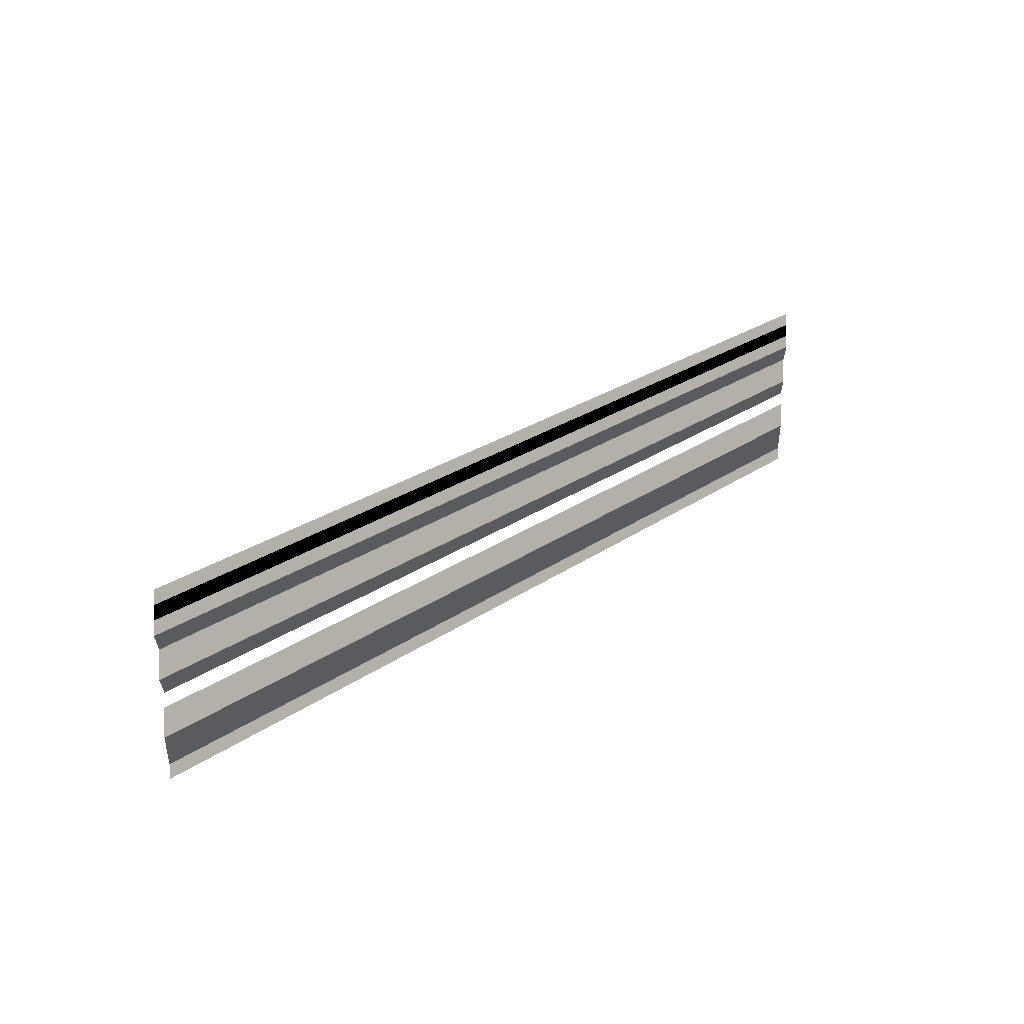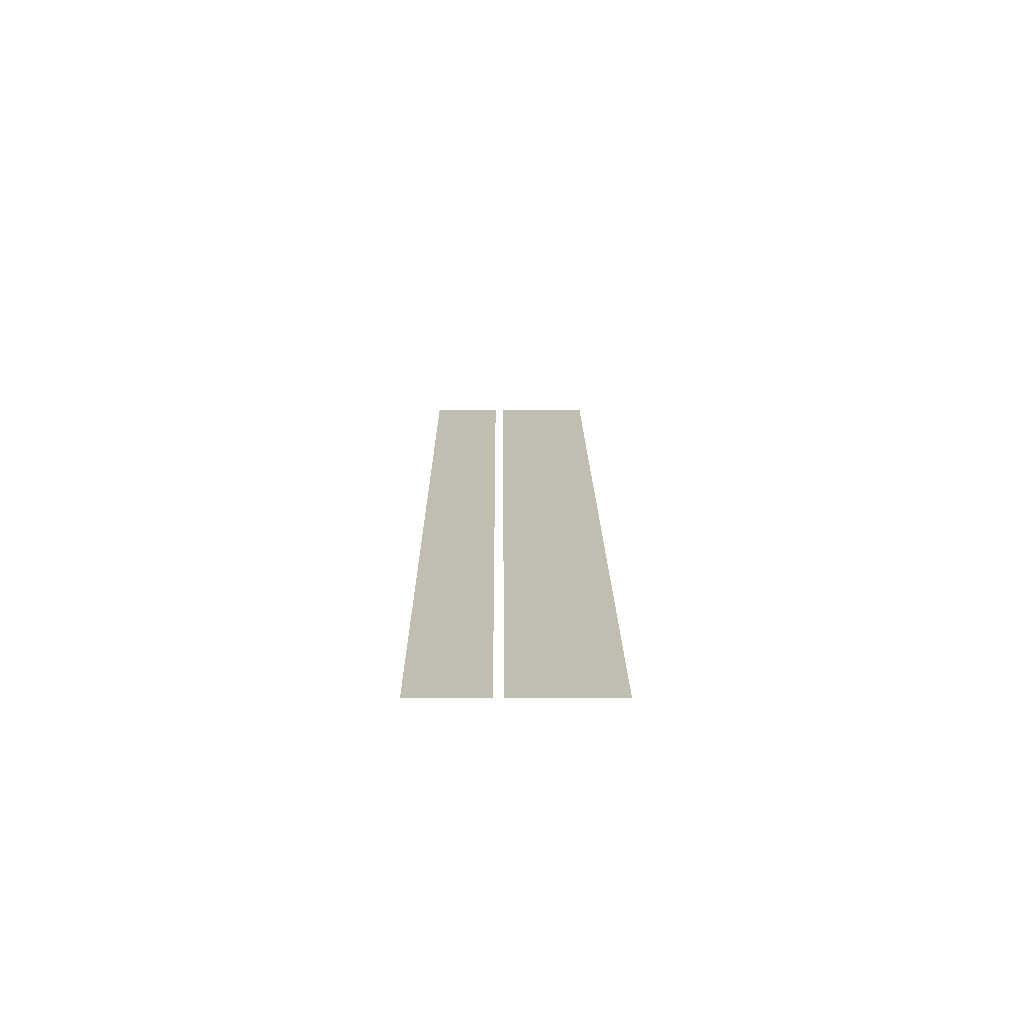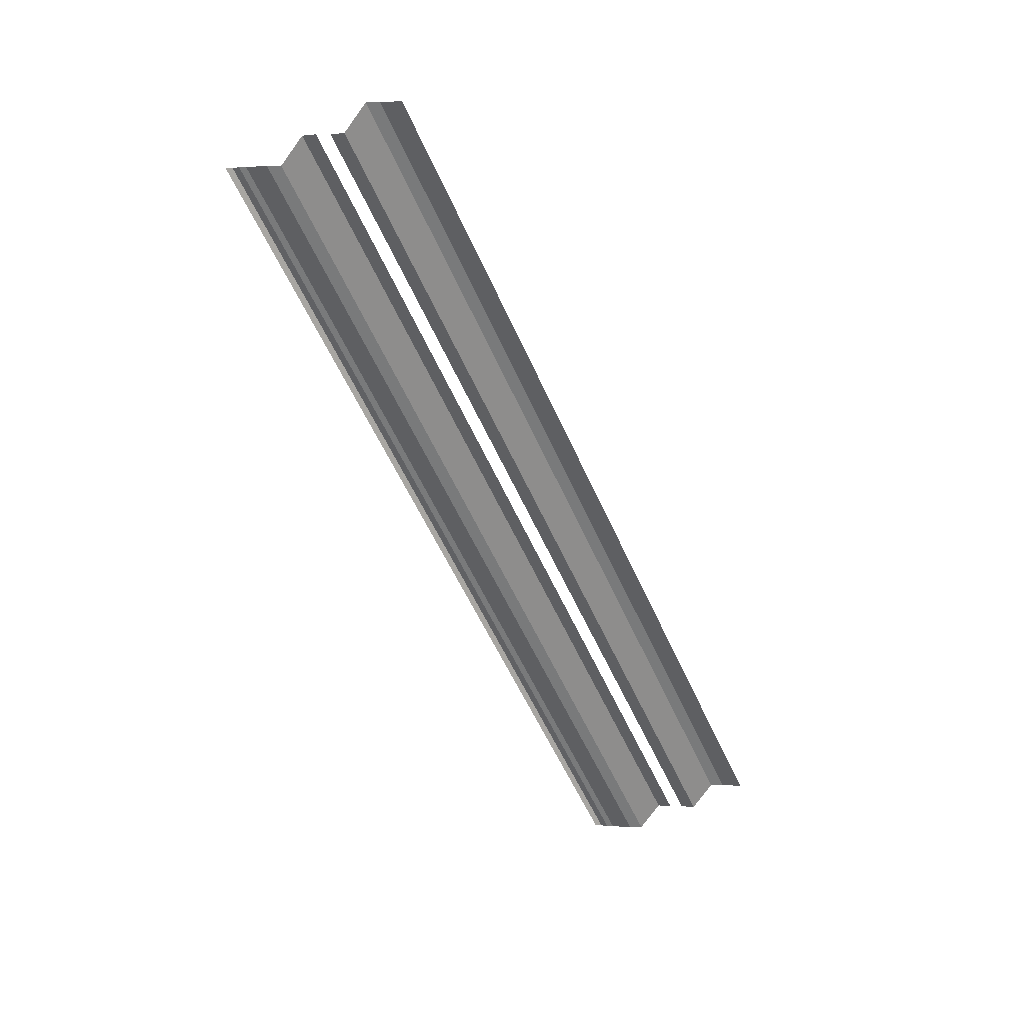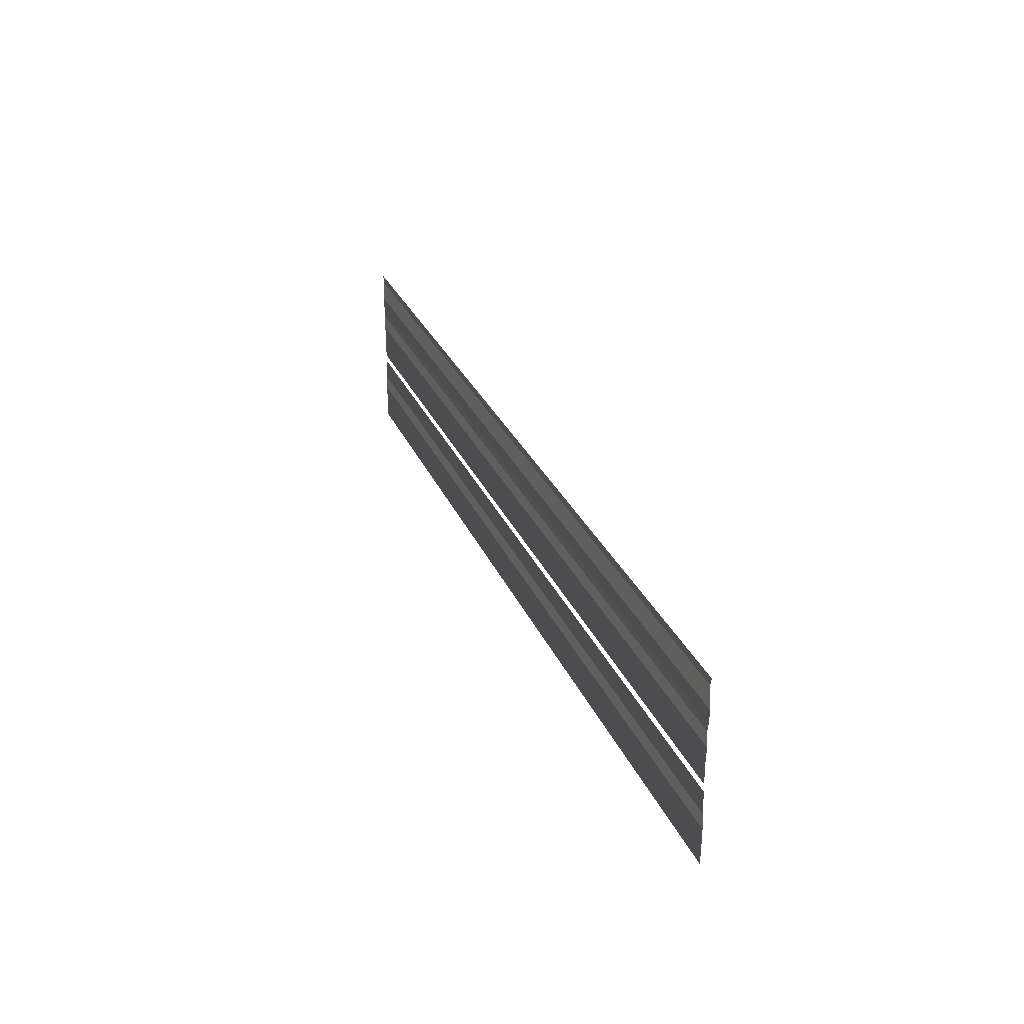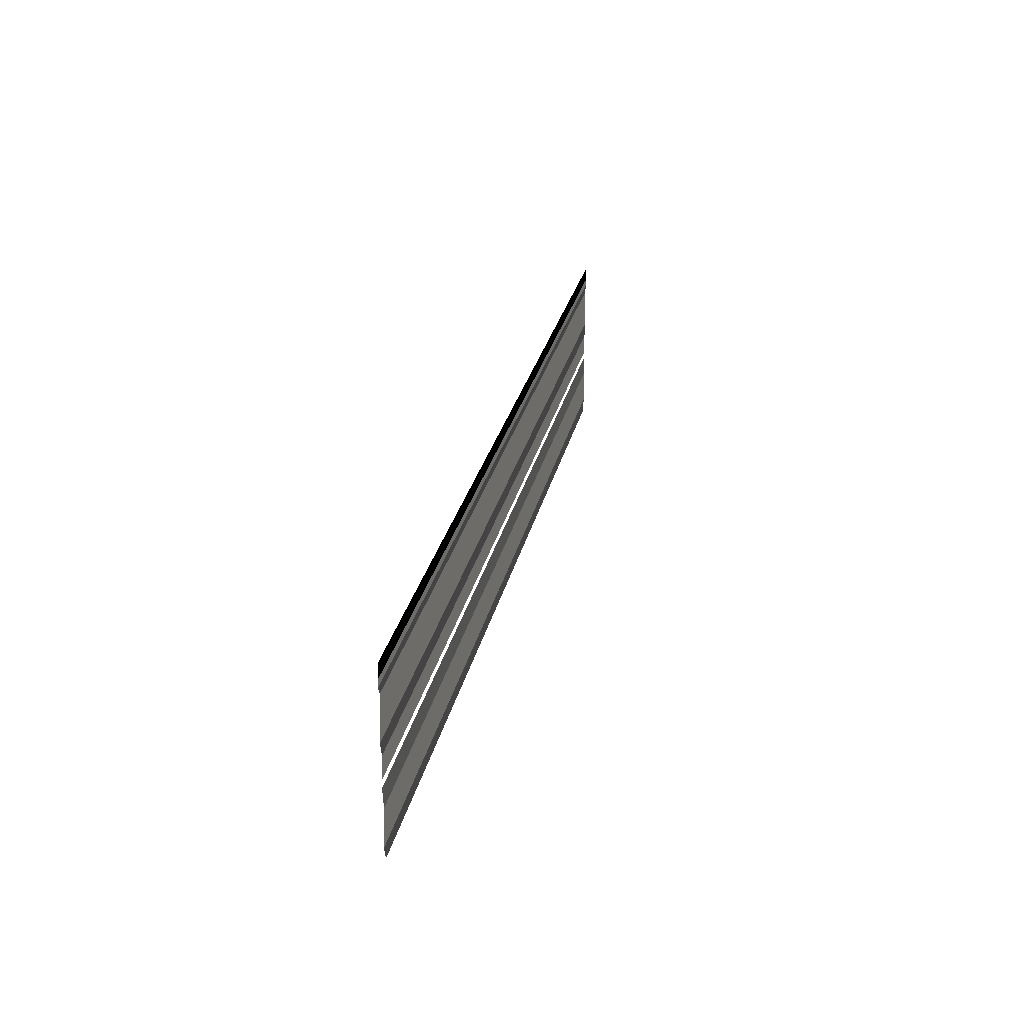
<metadata>
{"format":"obj","ext":"obj","renderer":"f3d","projection":"perspective","resolution":1024,"background":"white","views":[{"elev":25.9,"azim":-48.5,"up":"+Z"},{"elev":17.4,"azim":-90.4,"up":"+Y"},{"elev":-58.1,"azim":113.8,"up":"+Y"},{"elev":28.1,"azim":-109.0,"up":"+Z"},{"elev":26.7,"azim":101.8,"up":"+Z"}]}
</metadata>
<code>
o 3322
v 2169 1871 12.04
v 2169 1871 12.04
v 2169 1871 12.04
v 2169 1871 12.04
v 2169 1871 12.04
v 2169 1871 12.04
v 2169 1871 12.04
v 2169 1871 12.04
v 2169 1871 12.04
v 2169 1871 12.04
v 2169 1871 12.04
v 2169 1871 12.04
v 2169 1871 12.04
v 2169 1871 12.04
v 2169 1871 12.04
v 2169 1871 12.04
v 2169 1871 12.04
v 2169 1871 12.04
v 2169 1871 12.04
v 2169 1871 12.04
v 2169 1871 12.04
v 2169 1871 12.04
v 2169 1871 12.04
v 2169 1871 12.04
v 2169 1871 12.04
v 2169 1871 12.04
v 2169 1871 12.04
v 2169 1871 12.04
v 2169 1871 12.04
v 2169 1871 12.04
v 2169 1871 12.04
v 2169 1871 12.04
v 2169 1871 12.04
v 2169 1871 12.04
v 2169 1871 12.04
v 2169 1871 12.04
v 2169 1871 12.04
v 2169 1871 12.04
v 2169 1871 12.04
v 2169 1871 12.04
v 2169 1871 12.04
v 2169 1871 12.04
v 2169 1871 12.04
v 2169 1871 12.04
v 2169 1871 12.04
v 2169 1871 12.04
v 2169 1871 12.04
v 2169 1871 12.04
v 2169 1871 12.04
v 2169 1871 12.04
v 2169 1871 12.04
v 2169 1871 12.04
v 2169 1871 12.05
v 2169 1871 12.04
v 2169 1871 12.05
v 2169 1871 12.04
v 2169 1871 12.04
v 2169 1871 12.05
v 2169 1871 12.04
v 2169 1871 12.05
v 2169 1871 12.05
v 2169 1871 12.05
v 2169 1871 12.05
v 2169 1871 12.05
v 2169 1871 12.05
v 2169 1871 12.05
v 2169 1871 12.05
v 2169 1871 12.05
v 2169 1871 12.05
v 2169 1871 12.05
v 2169 1871 12.05
v 2169 1871 12.05
v 2169 1871 12.05
v 2169 1871 12.05
v 2169 1871 12.05
v 2169 1871 12.05
v 2169 1871 12.05
v 2169 1871 12.05
v 2169 1871 12.05
v 2169 1871 12.05
v 2169 1871 12.05
v 2169 1871 12.05
v 2169 1871 12.05
v 2169 1871 12.05
v 2169 1871 12.05
v 2169 1871 12.05
v 2169 1871 12.05
v 2169 1871 12.05
v 2169 1871 12.05
v 2169 1871 12.05
v 2169 1871 12.05
v 2169 1871 12.05
v 2169 1871 12.05
v 2169 1871 12.05
v 2169 1871 12.05
v 2169 1871 12.05
v 2169 1871 12.05
v 2169 1871 12.05
v 2169 1871 12.05
v 2169 1871 12.05
v 2169 1871 12.05
v 2169 1871 12.05
v 2169 1871 12.05
v 2169 1871 12.05
v 2169 1871 12.05
v 2169 1871 12.05
v 2169 1871 12.05
v 2169 1871 12.05
v 2169 1871 12.05
v 2169 1871 12.05
v 2169 1871 12.05
v 2169 1871 12.05
v 2169 1871 12.05
v 2169 1871 12.05
v 2169 1871 12.05
v 2169 1871 12.05
v 2169 1871 12.05
v 2169 1871 12.05
v 2169 1871 12.05
v 2169 1871 12.05
f 1 2 3
f 3 4 5
f 6 7 8
f 8 9 10
f 11 12 13
f 13 14 15
f 16 17 18
f 18 19 20
f 21 22 23
f 23 24 25
f 26 27 28
f 28 29 30
f 31 32 33
f 33 34 35
f 36 37 38
f 38 39 40
f 41 42 43
f 43 44 45
f 46 47 48
f 48 49 50
f 51 52 53
f 53 54 55
f 56 57 58
f 58 59 60
f 61 62 63
f 63 64 65
f 66 67 68
f 68 69 70
f 71 72 73
f 73 74 75
f 76 77 78
f 78 79 80
f 81 82 83
f 83 84 85
f 86 87 88
f 88 89 90
f 91 92 93
f 93 94 95
f 96 97 98
f 98 99 100
f 101 102 103
f 103 104 105
f 106 107 108
f 108 109 110
f 111 112 113
f 113 114 115
f 116 117 118
f 118 119 120

</code>
